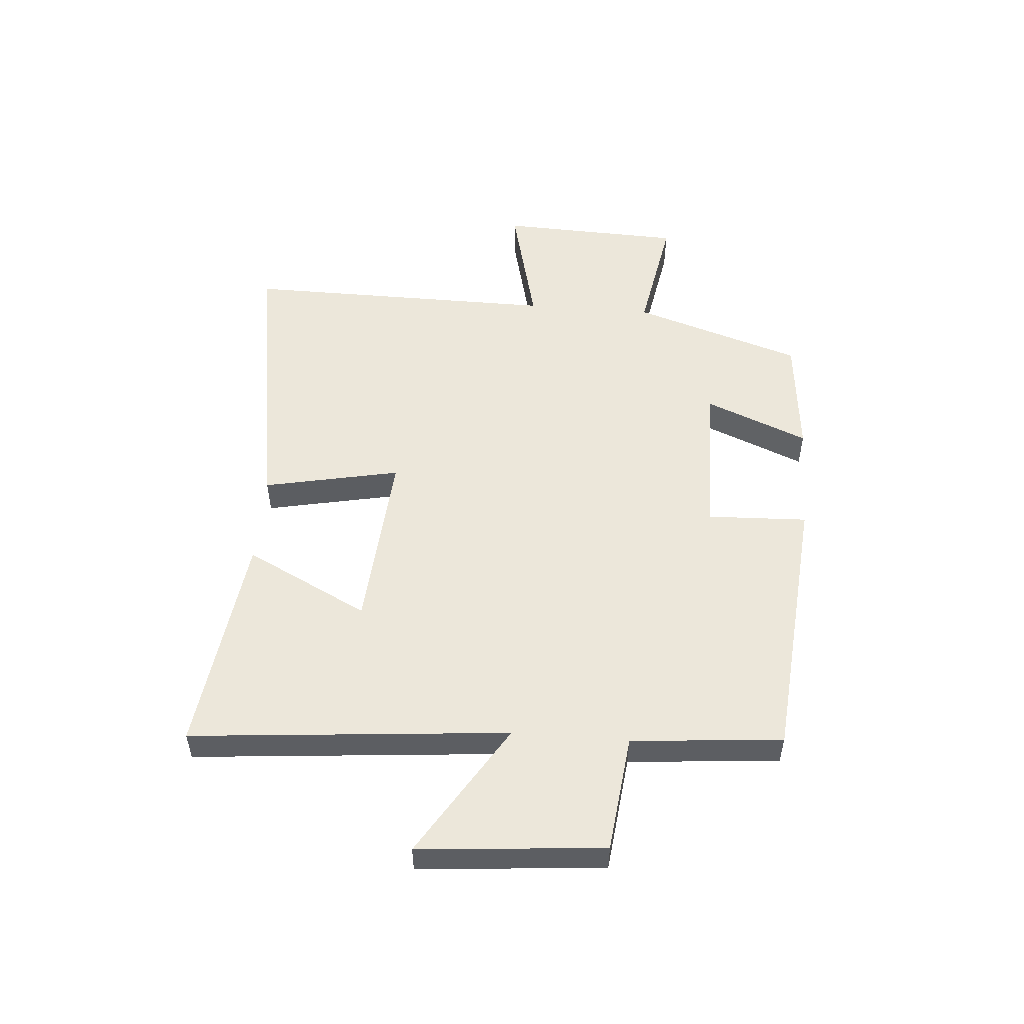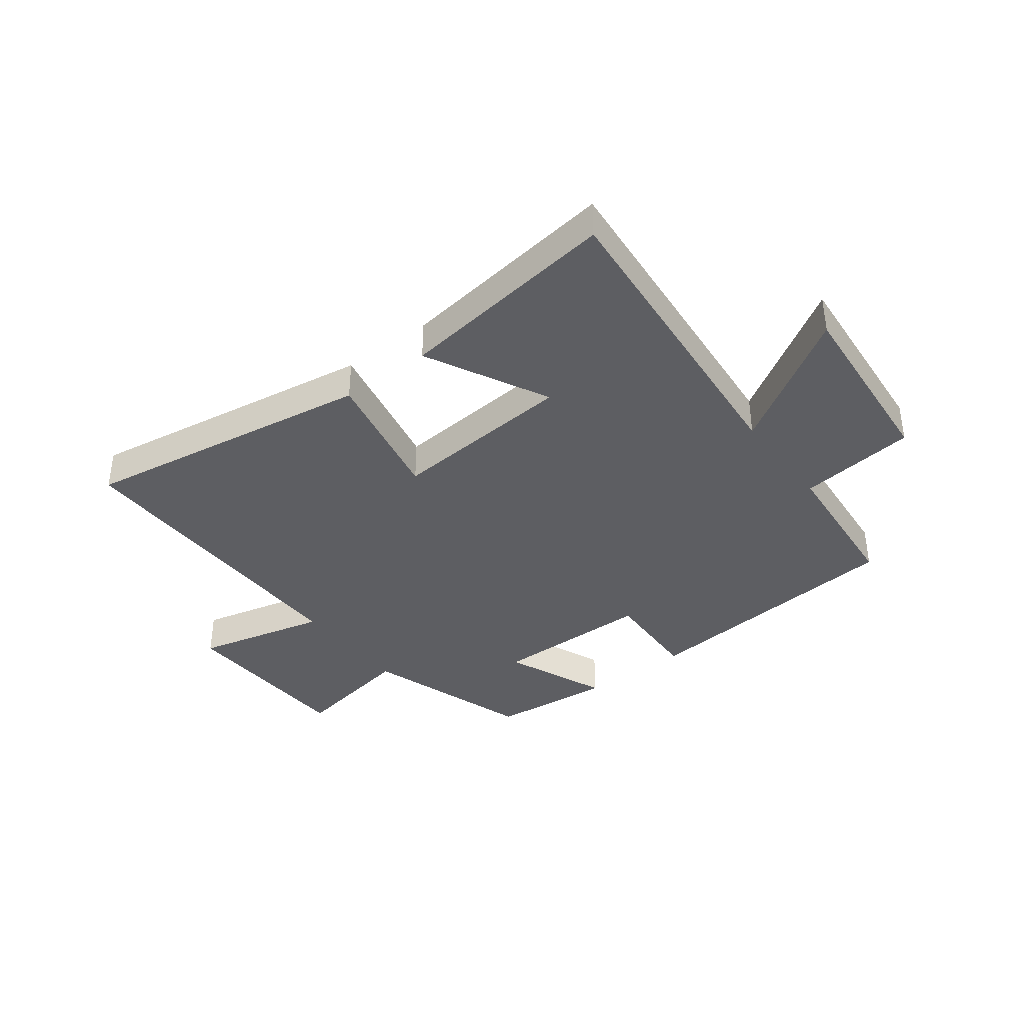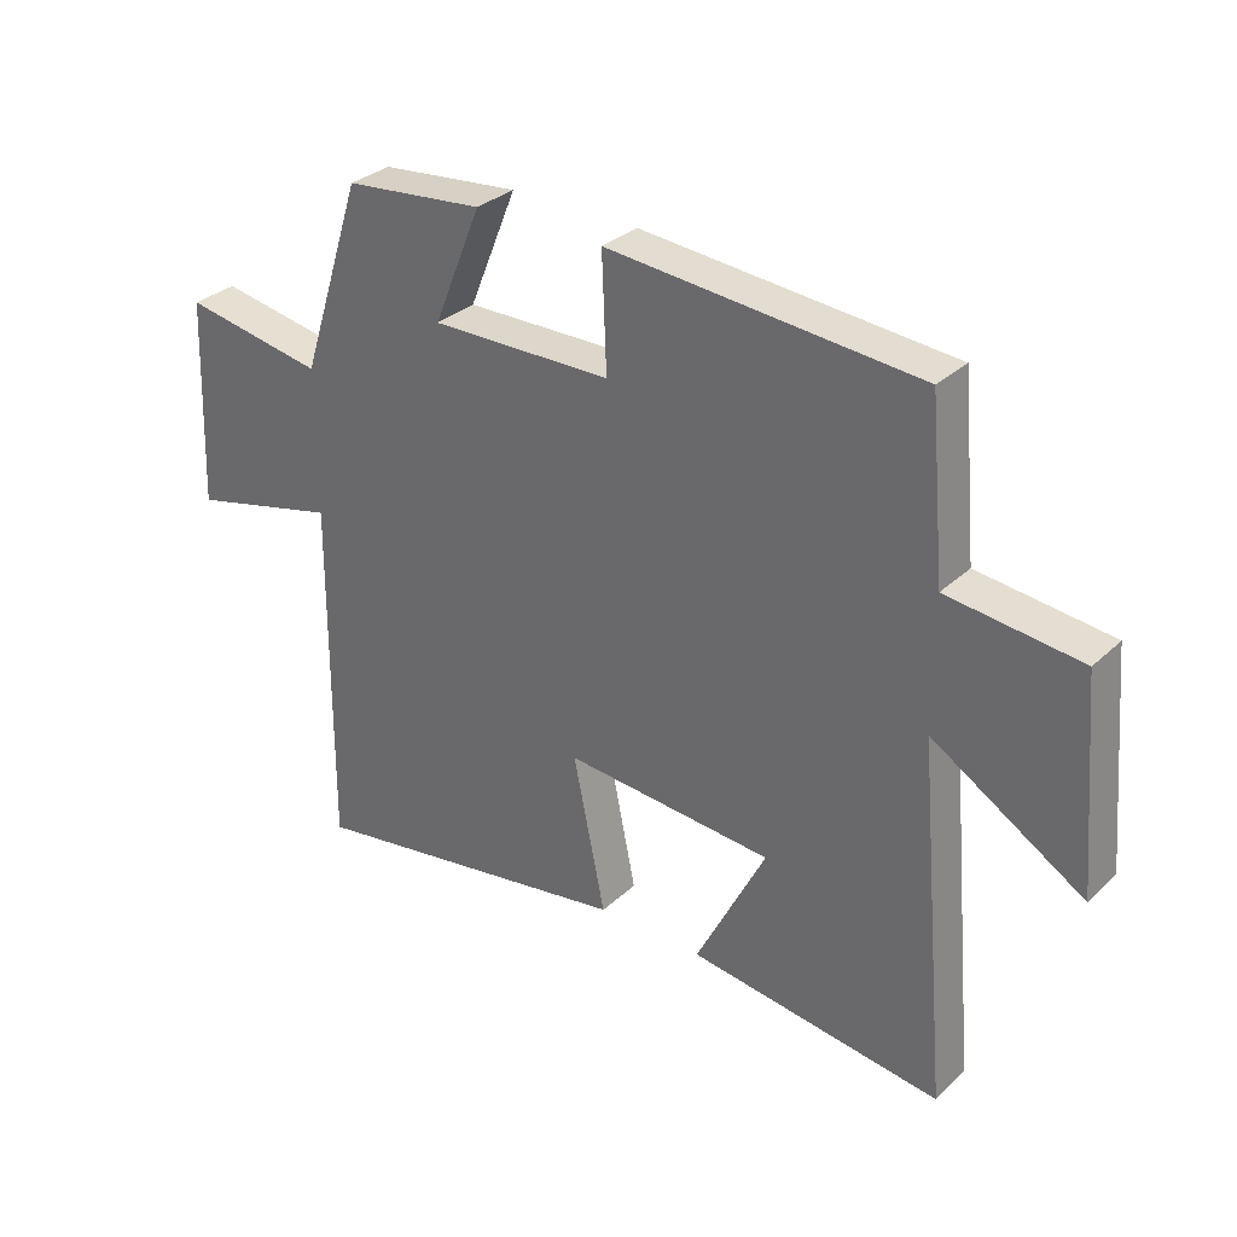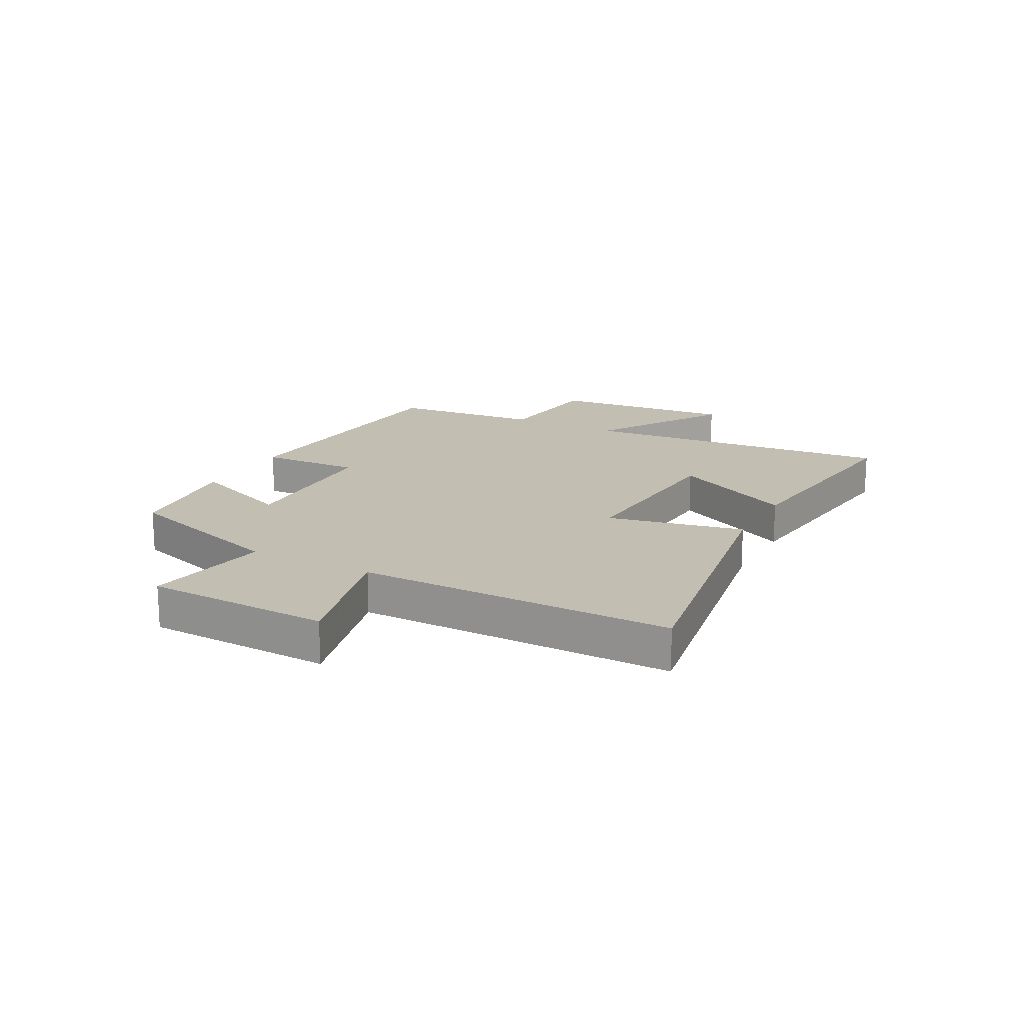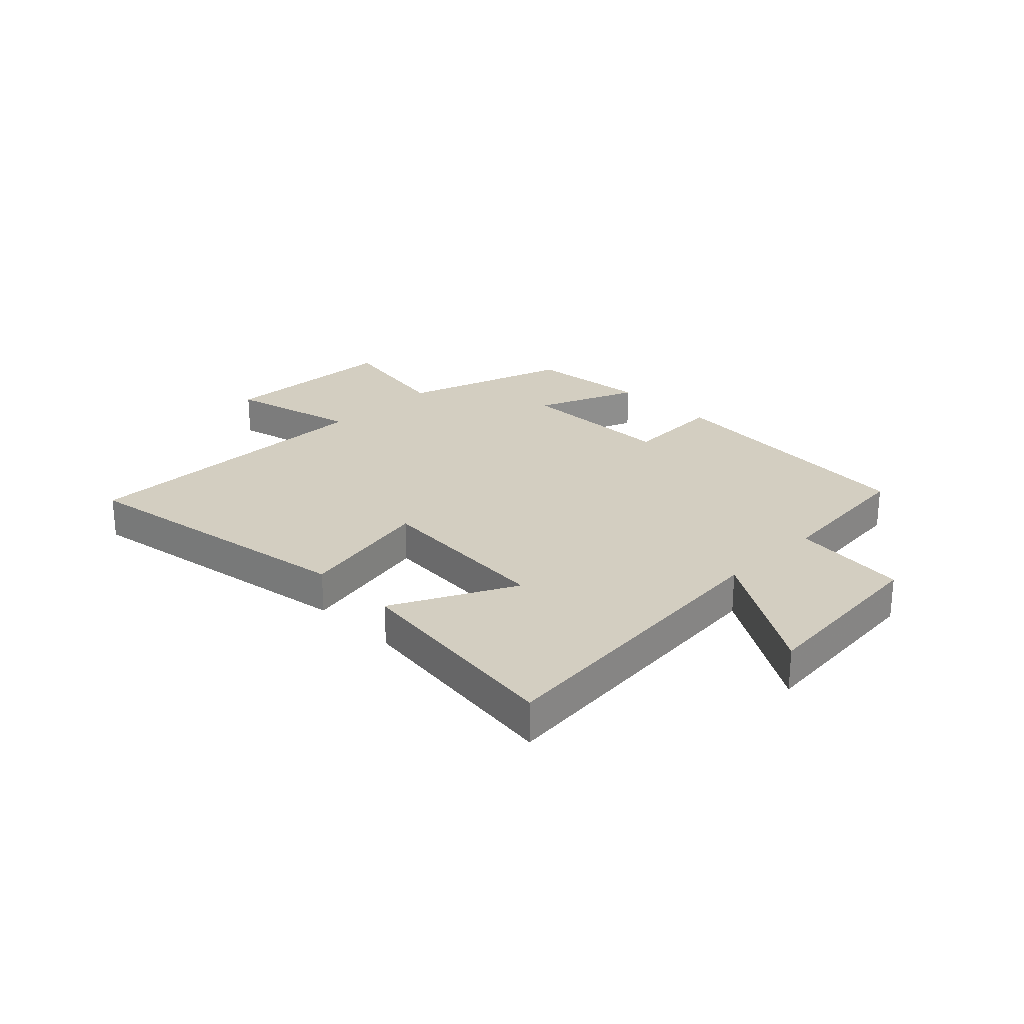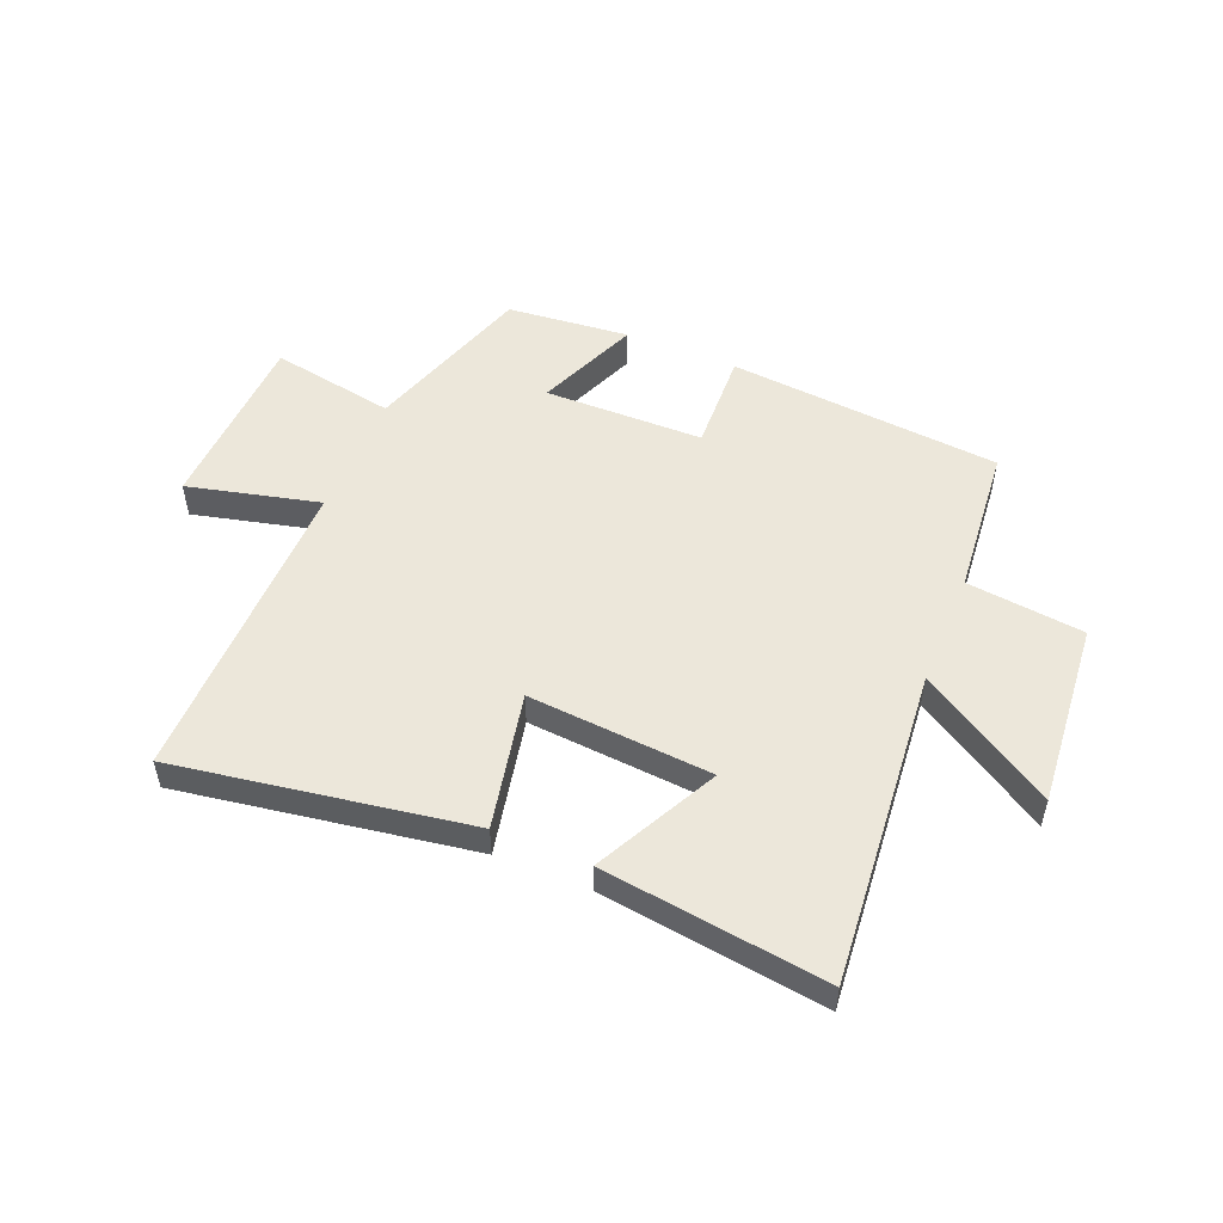
<metadata>
{"format":"obj","ext":"obj","renderer":"f3d","projection":"perspective","resolution":1024,"background":"white","views":[{"elev":52.3,"azim":-85.4,"up":"+Y"},{"elev":-38.4,"azim":-142.6,"up":"+Y"},{"elev":31.4,"azim":-142.2,"up":"+Z"},{"elev":17.4,"azim":117.9,"up":"+Y"},{"elev":25.2,"azim":-134.9,"up":"+Y"},{"elev":52.0,"azim":-157.5,"up":"+Y"}]}
</metadata>
<code>
v -0.55 0.07 -0.55
v -0.5 0.07 -0.002
v -0.731 0.07 -0.145
v -0.703 0.07 0.175
v -0.5 0.07 0.198
v -0.476 0.07 0.459
v -0.003 0.07 0.5
v -0.01 0.07 0.326
v 0.266 0.07 0.322
v 0.193 0.07 0.5
v 0.405 0.07 0.479
v 0.5 0.07 0.186
v 0.716 0.07 0.224
v 0.728 0.07 -0.094
v 0.5 0.07 -0.038
v 0.504 0.07 -0.582
v -0.002 0.07 -0.5
v 0.047 0.07 -0.264
v -0.271 0.07 -0.288
v -0.164 0.07 -0.5
v -0.55 0 -0.55
v -0.5 0 -0.002
v -0.731 0 -0.145
v -0.703 0 0.175
v -0.5 0 0.198
v -0.476 0 0.459
v -0.003 0 0.5
v -0.01 0 0.326
v 0.266 0 0.322
v 0.193 0 0.5
v 0.405 0 0.479
v 0.5 0 0.186
v 0.716 0 0.224
v 0.728 0 -0.094
v 0.5 0 -0.038
v 0.504 0 -0.582
v -0.002 0 -0.5
v 0.047 0 -0.264
v -0.271 0 -0.288
v -0.164 0 -0.5
f 19 20 1 2
f 18 19 2
f 15 16 17 18
f 15 18 2
f 12 13 14 15
f 11 12 15
f 10 11 15
f 9 10 15
f 8 9 15 2
f 7 8 2
f 6 7 2
f 5 6 2
f 2 3 4 5
f 22 21 40 39
f 22 39 38
f 38 37 36 35
f 22 38 35
f 35 34 33 32
f 35 32 31
f 35 31 30
f 35 30 29
f 22 35 29 28
f 22 28 27
f 22 27 26
f 22 26 25
f 25 24 23 22
f 1 21 22 2
f 2 22 23 3
f 3 23 24 4
f 4 24 25 5
f 5 25 26 6
f 6 26 27 7
f 7 27 28 8
f 8 28 29 9
f 9 29 30 10
f 10 30 31 11
f 11 31 32 12
f 12 32 33 13
f 13 33 34 14
f 14 34 35 15
f 15 35 36 16
f 16 36 37 17
f 17 37 38 18
f 18 38 39 19
f 19 39 40 20
f 20 40 21 1

</code>
